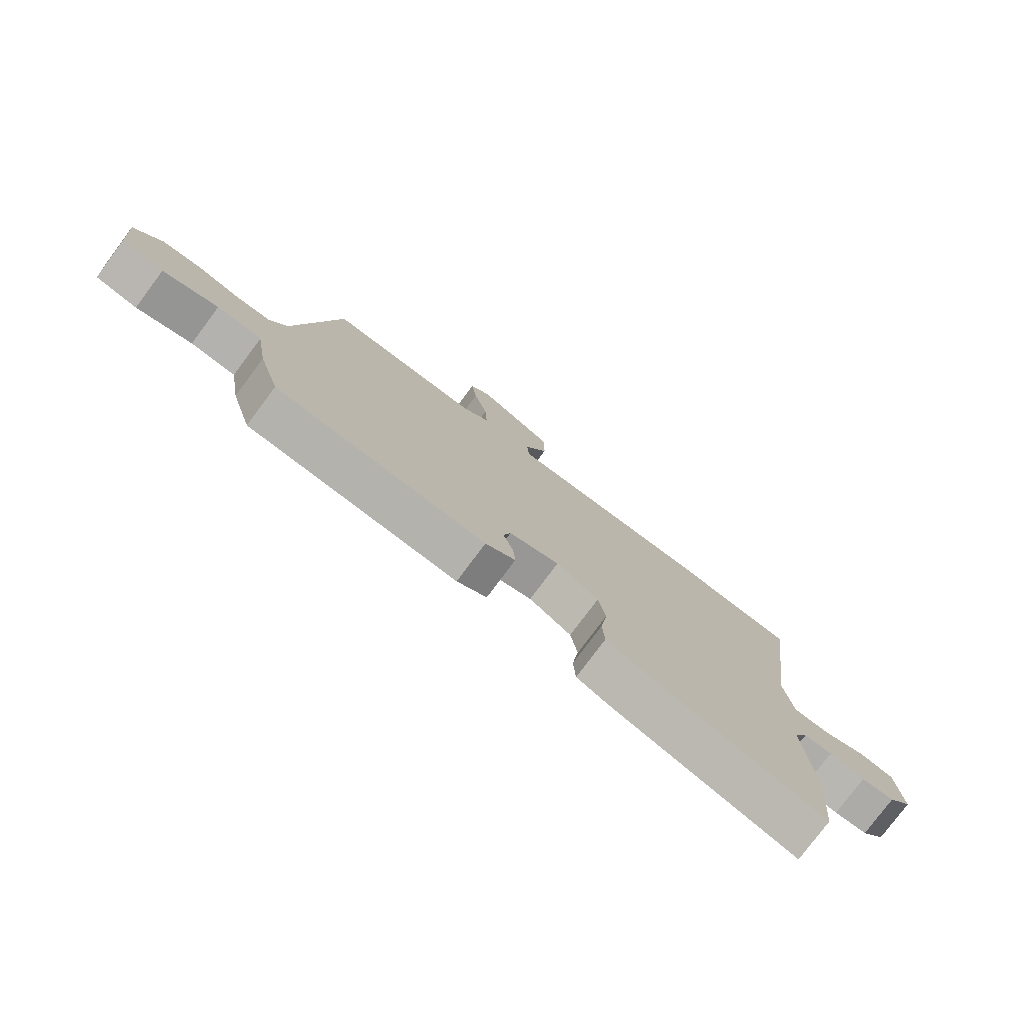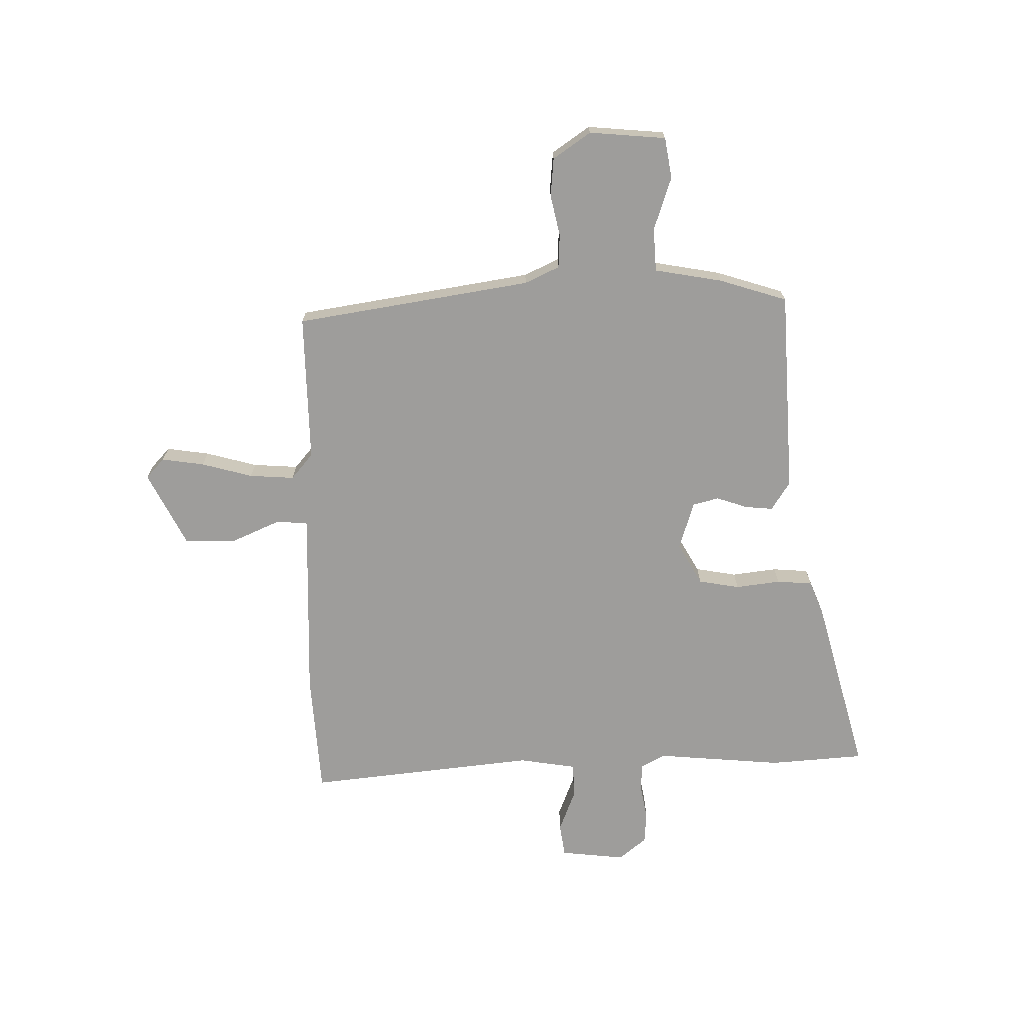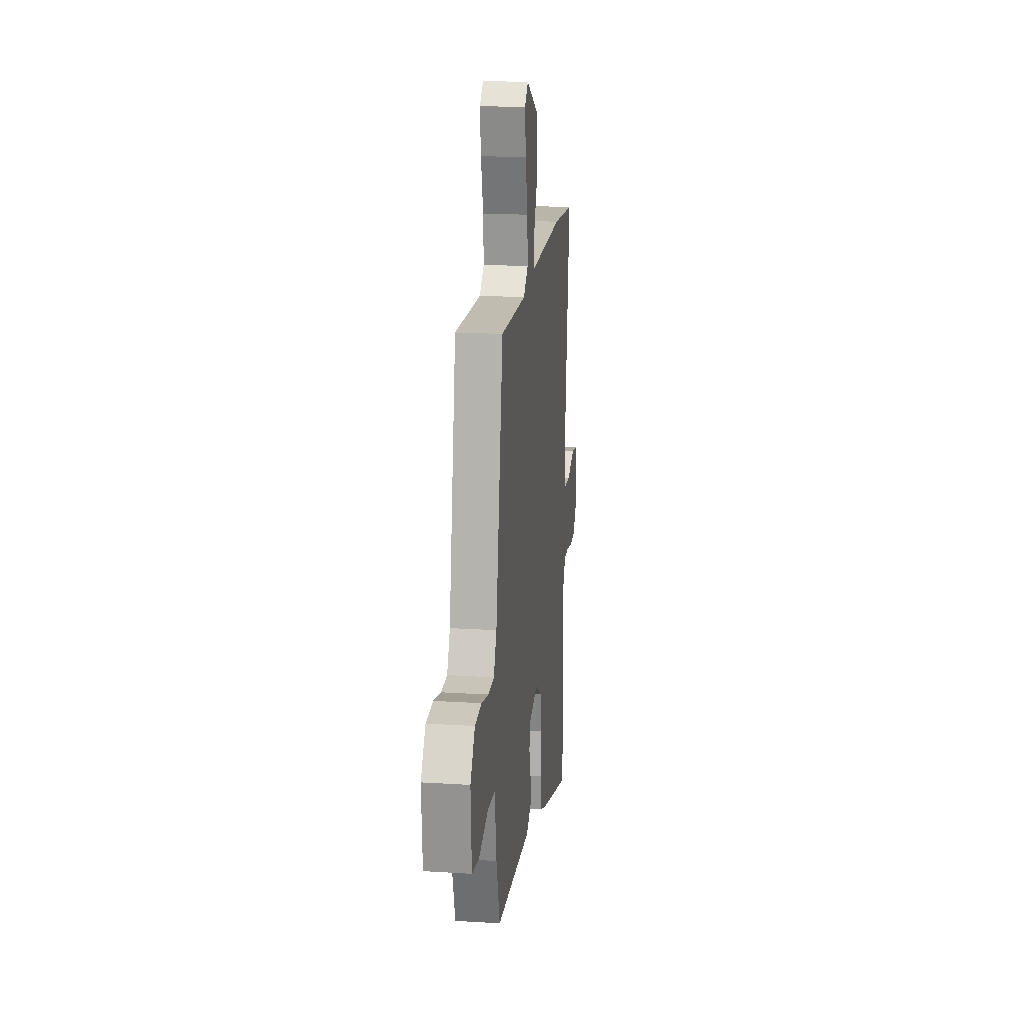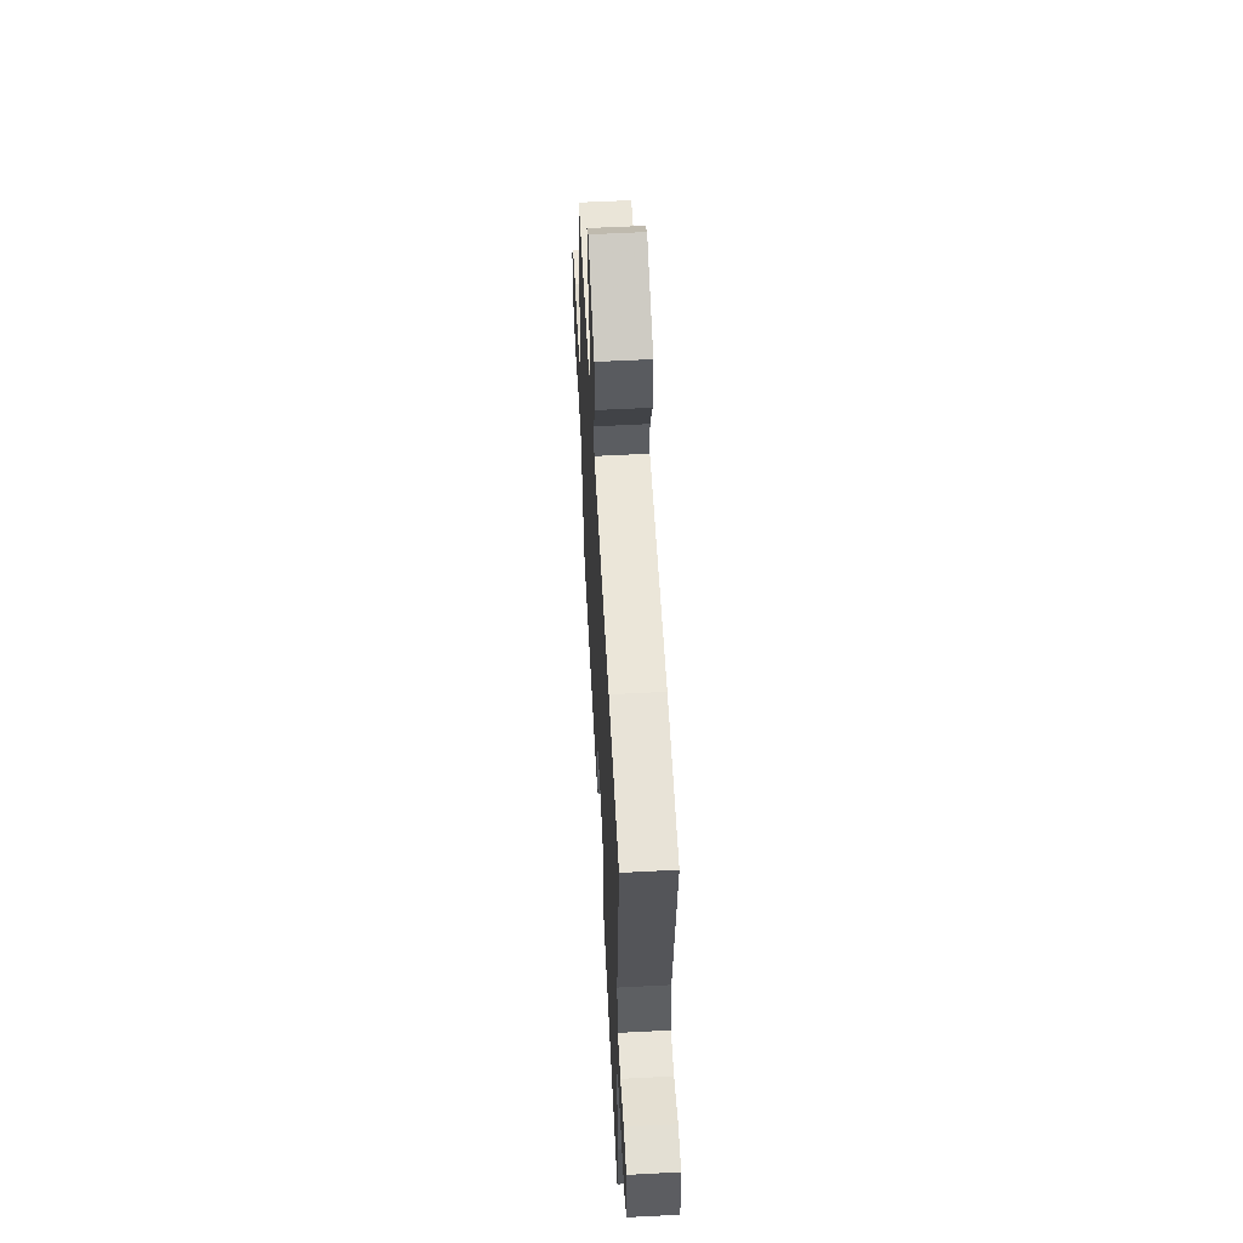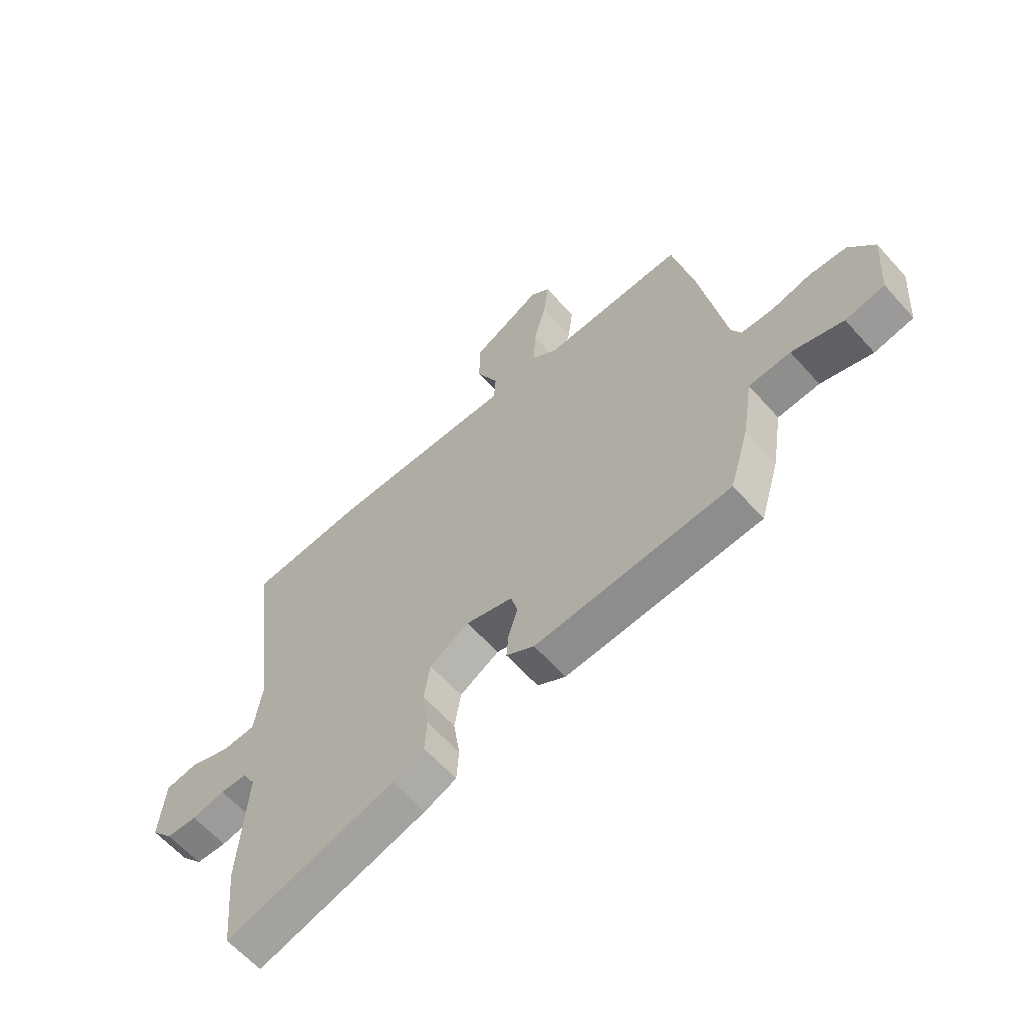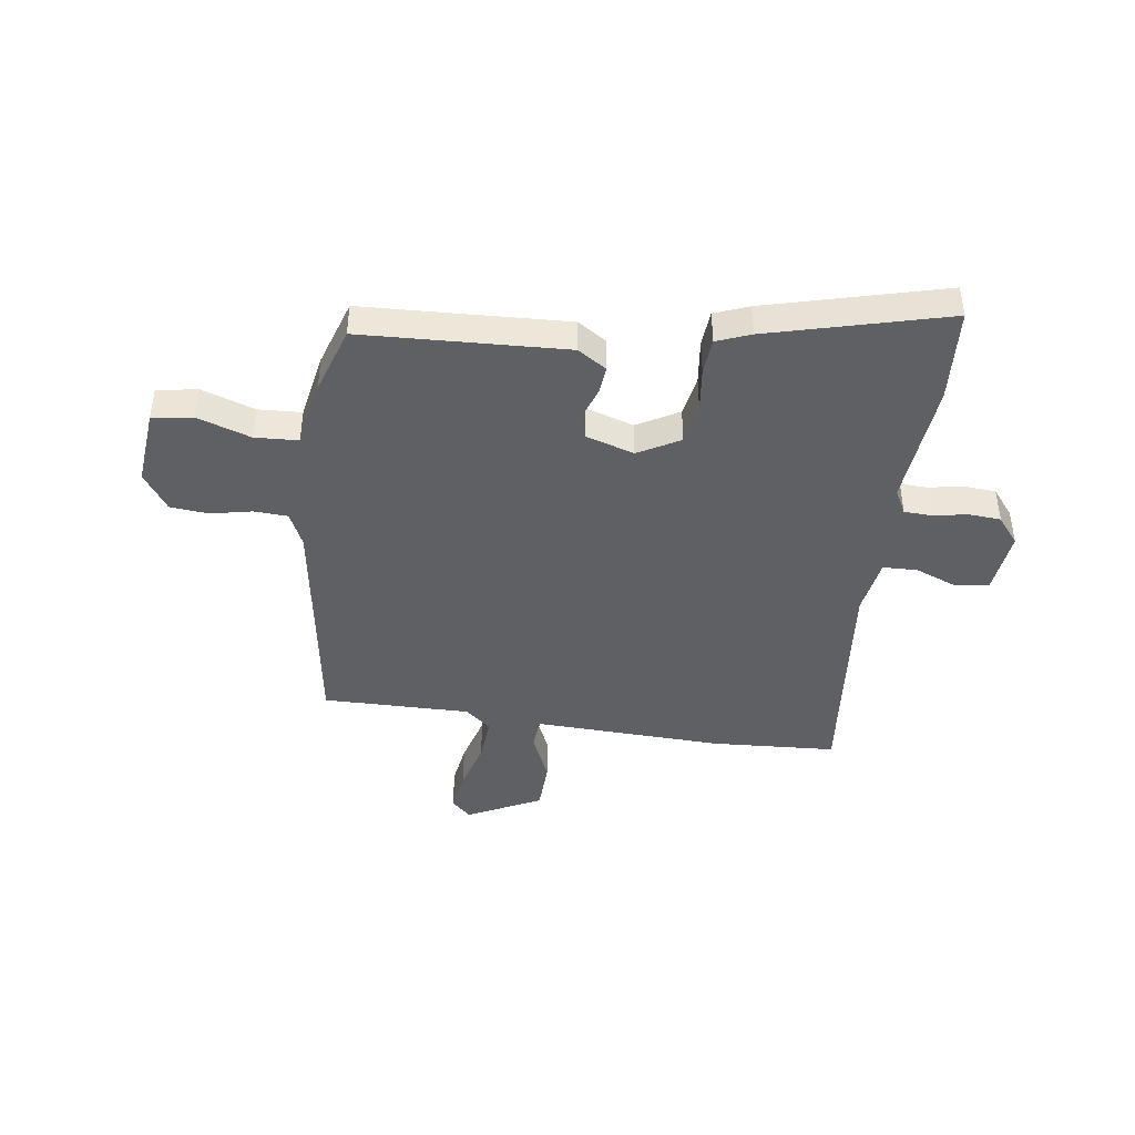
<metadata>
{"format":"obj","ext":"obj","renderer":"f3d","projection":"perspective","resolution":1024,"background":"white","views":[{"elev":-77.9,"azim":143.3,"up":"+Z"},{"elev":-70.5,"azim":89.9,"up":"+Y"},{"elev":18.3,"azim":96.9,"up":"+Z"},{"elev":57.8,"azim":-93.1,"up":"+Z"},{"elev":-61.8,"azim":41.6,"up":"+Z"},{"elev":-43.0,"azim":170.7,"up":"+Y"}]}
</metadata>
<code>
v -0.488 0.07 -0.632
v -0.504 0.07 -0.457
v -0.488 0.07 -0.223
v -0.513 0.07 -0.178
v -0.564 0.07 -0.177
v -0.628 0.07 -0.19
v -0.687 0.07 -0.187
v -0.729 0.07 -0.137
v -0.718 0.07 -0.017
v -0.657 0.07 -0.007
v -0.578 0.07 -0.036
v -0.514 0.07 -0.033
v -0.499 0.07 0.074
v -0.552 0.07 0.496
v -0.323 0.07 0.515
v -0.115 0.07 0.512
v 0.029 0.07 0.51
v 0.033 0.07 0.568
v -0.009 0.07 0.659
v -0.008 0.07 0.754
v 0.127 0.07 0.825
v 0.164 0.07 0.792
v 0.154 0.07 0.713
v 0.13 0.07 0.618
v 0.126 0.07 0.535
v 0.174 0.07 0.496
v 0.447 0.07 0.505
v 0.524 0.07 0.071
v 0.555 0.07 0.008
v 0.617 0.07 0.006
v 0.693 0.07 0.024
v 0.764 0.07 0.019
v 0.813 0.07 -0.049
v 0.803 0.07 -0.191
v 0.728 0.07 -0.205
v 0.629 0.07 -0.174
v 0.549 0.07 -0.18
v 0.529 0.07 -0.306
v 0.492 0.07 -0.432
v 0.116 0.07 -0.458
v 0.062 0.07 -0.425
v 0.066 0.07 -0.373
v 0.084 0.07 -0.316
v 0.071 0.07 -0.268
v -0.019 0.07 -0.242
v -0.095 0.07 -0.287
v -0.107 0.07 -0.363
v -0.095 0.07 -0.446
v -0.099 0.07 -0.512
v -0.161 0.07 -0.538
v -0.488 0 -0.632
v -0.504 0 -0.457
v -0.488 0 -0.223
v -0.513 0 -0.178
v -0.564 0 -0.177
v -0.628 0 -0.19
v -0.687 0 -0.187
v -0.729 0 -0.137
v -0.718 0 -0.017
v -0.657 0 -0.007
v -0.578 0 -0.036
v -0.514 0 -0.033
v -0.499 0 0.074
v -0.552 0 0.496
v -0.323 0 0.515
v -0.115 0 0.512
v 0.029 0 0.51
v 0.033 0 0.568
v -0.009 0 0.659
v -0.008 0 0.754
v 0.127 0 0.825
v 0.164 0 0.792
v 0.154 0 0.713
v 0.13 0 0.618
v 0.126 0 0.535
v 0.174 0 0.496
v 0.447 0 0.505
v 0.524 0 0.071
v 0.555 0 0.008
v 0.617 0 0.006
v 0.693 0 0.024
v 0.764 0 0.019
v 0.813 0 -0.049
v 0.803 0 -0.191
v 0.728 0 -0.205
v 0.629 0 -0.174
v 0.549 0 -0.18
v 0.529 0 -0.306
v 0.492 0 -0.432
v 0.116 0 -0.458
v 0.062 0 -0.425
v 0.066 0 -0.373
v 0.084 0 -0.316
v 0.071 0 -0.268
v -0.019 0 -0.242
v -0.095 0 -0.287
v -0.107 0 -0.363
v -0.095 0 -0.446
v -0.099 0 -0.512
v -0.161 0 -0.538
f 47 48 49 50
f 46 47 50 1
f 40 41 42 43
f 38 39 40 43
f 37 38 43 44
f 33 34 35 36
f 33 36 37
f 30 31 32 33
f 29 30 33 37
f 28 29 37 44
f 26 27 28 44
f 21 22 23 24
f 21 24 25
f 18 19 20 21
f 17 18 21 25
f 13 14 15 16
f 12 13 16 17
f 8 9 10 11
f 8 11 12
f 5 6 7 8
f 4 5 8 12
f 3 4 12 17
f 46 1 2 3
f 45 46 3 17
f 26 44 45
f 17 25 26 45
f 100 99 98 97
f 51 100 97 96
f 93 92 91 90
f 93 90 89 88
f 94 93 88 87
f 86 85 84 83
f 87 86 83
f 83 82 81 80
f 87 83 80 79
f 94 87 79 78
f 94 78 77 76
f 74 73 72 71
f 75 74 71
f 71 70 69 68
f 75 71 68 67
f 66 65 64 63
f 67 66 63 62
f 61 60 59 58
f 62 61 58
f 58 57 56 55
f 62 58 55 54
f 67 62 54 53
f 53 52 51 96
f 67 53 96 95
f 95 94 76
f 95 76 75 67
f 1 51 52 2
f 2 52 53 3
f 3 53 54 4
f 4 54 55 5
f 5 55 56 6
f 6 56 57 7
f 7 57 58 8
f 8 58 59 9
f 9 59 60 10
f 10 60 61 11
f 11 61 62 12
f 12 62 63 13
f 13 63 64 14
f 14 64 65 15
f 15 65 66 16
f 16 66 67 17
f 17 67 68 18
f 18 68 69 19
f 19 69 70 20
f 20 70 71 21
f 21 71 72 22
f 22 72 73 23
f 23 73 74 24
f 24 74 75 25
f 25 75 76 26
f 26 76 77 27
f 27 77 78 28
f 28 78 79 29
f 29 79 80 30
f 30 80 81 31
f 31 81 82 32
f 32 82 83 33
f 33 83 84 34
f 34 84 85 35
f 35 85 86 36
f 36 86 87 37
f 37 87 88 38
f 38 88 89 39
f 39 89 90 40
f 40 90 91 41
f 41 91 92 42
f 42 92 93 43
f 43 93 94 44
f 44 94 95 45
f 45 95 96 46
f 46 96 97 47
f 47 97 98 48
f 48 98 99 49
f 49 99 100 50
f 50 100 51 1

</code>
